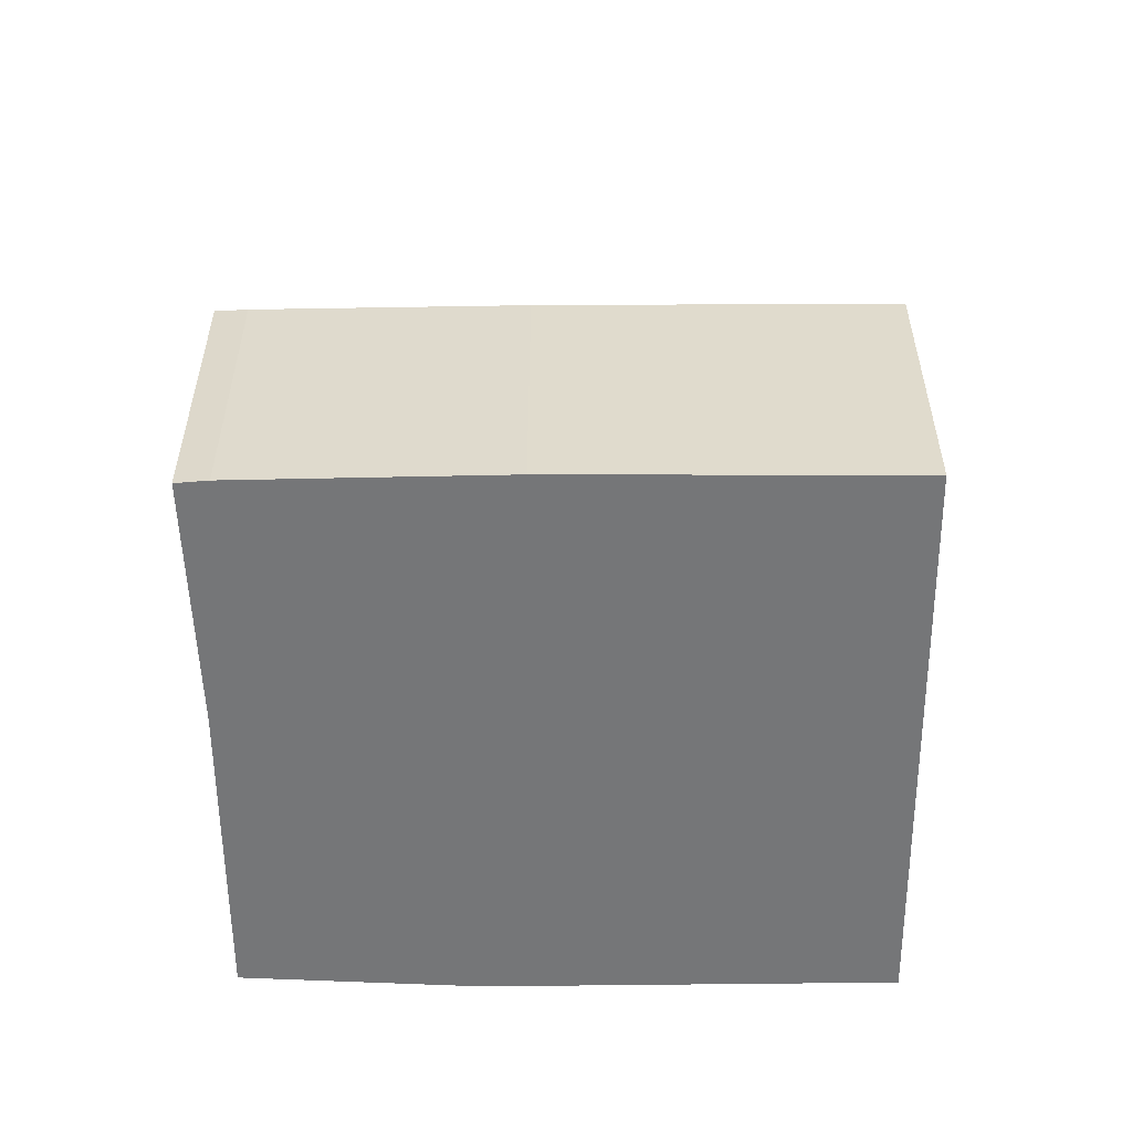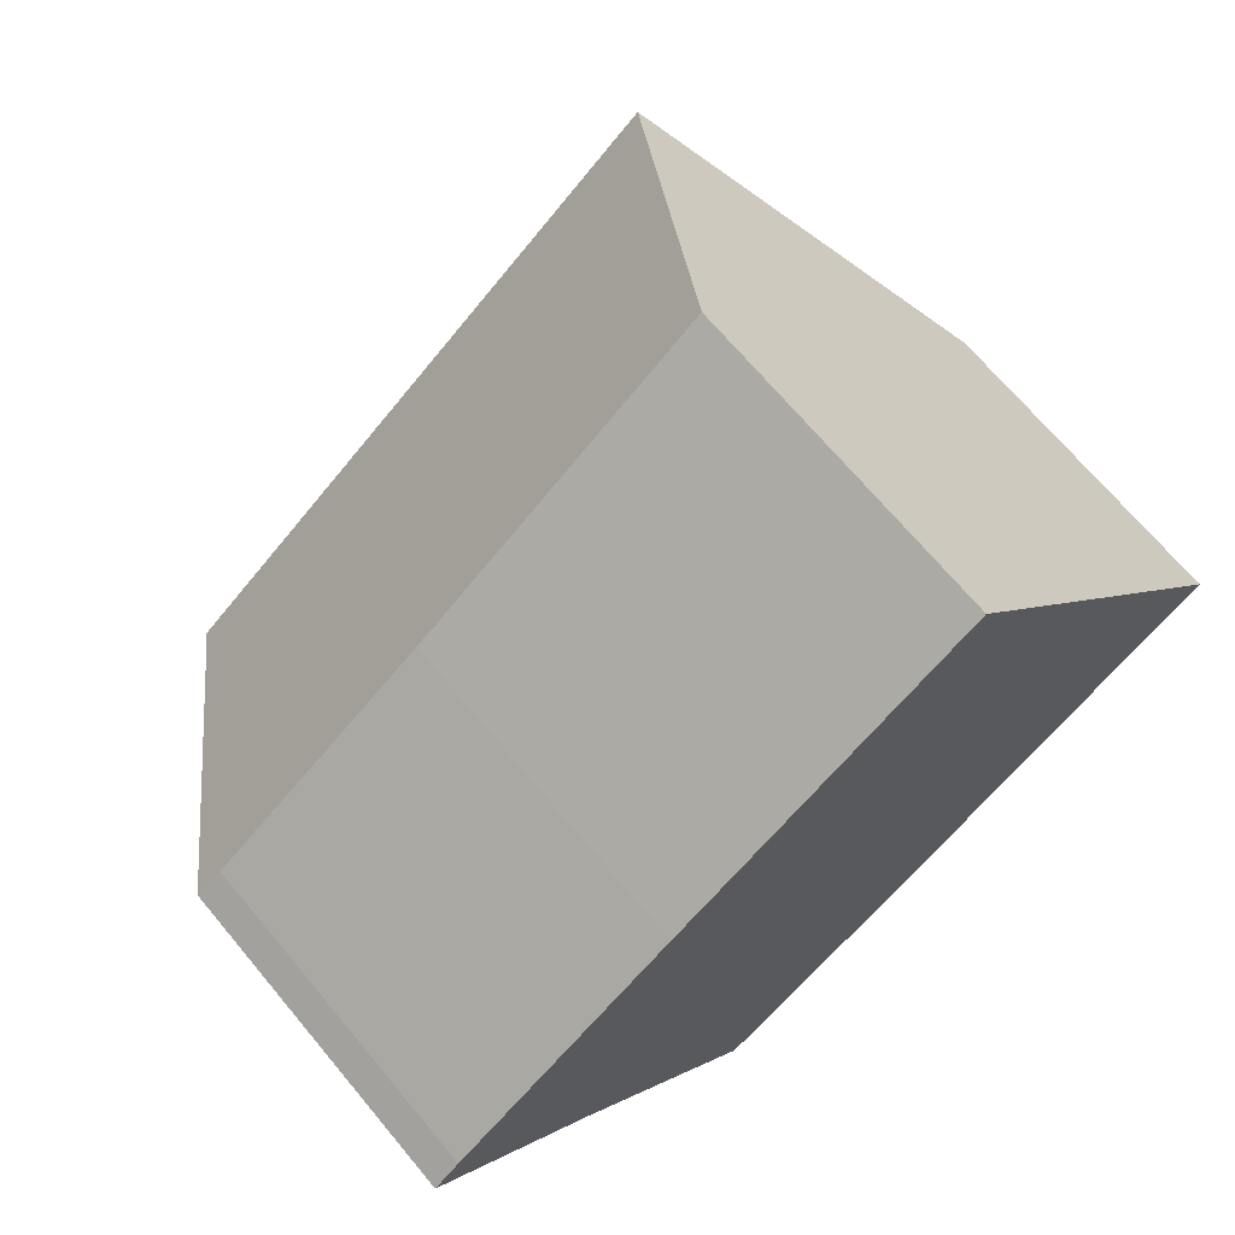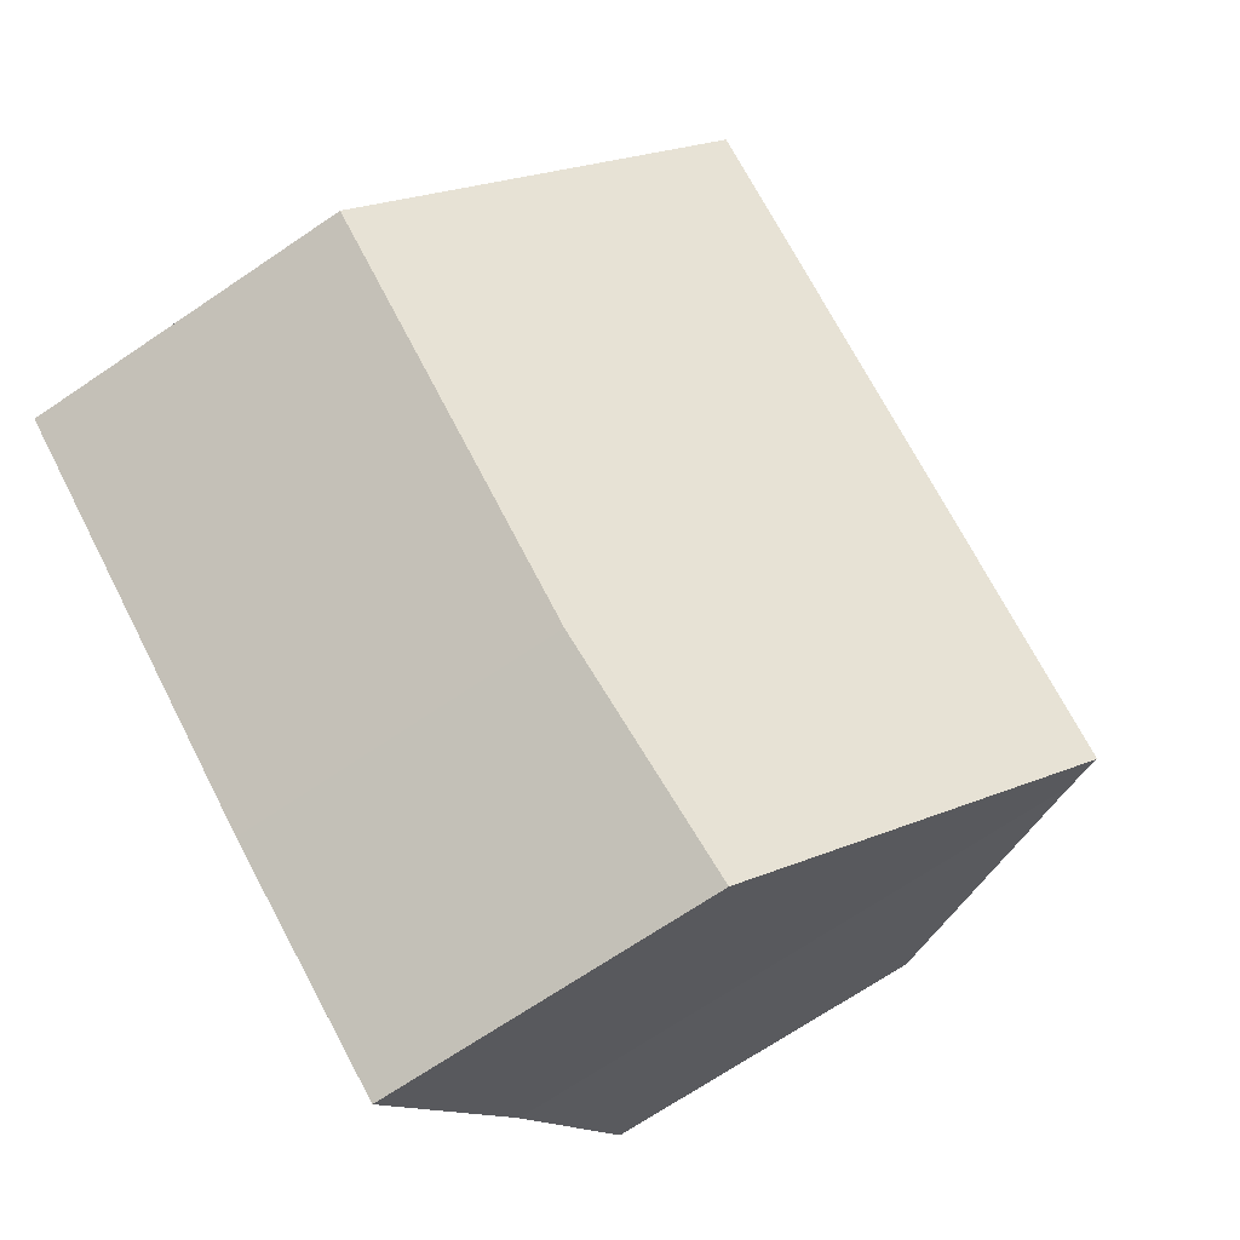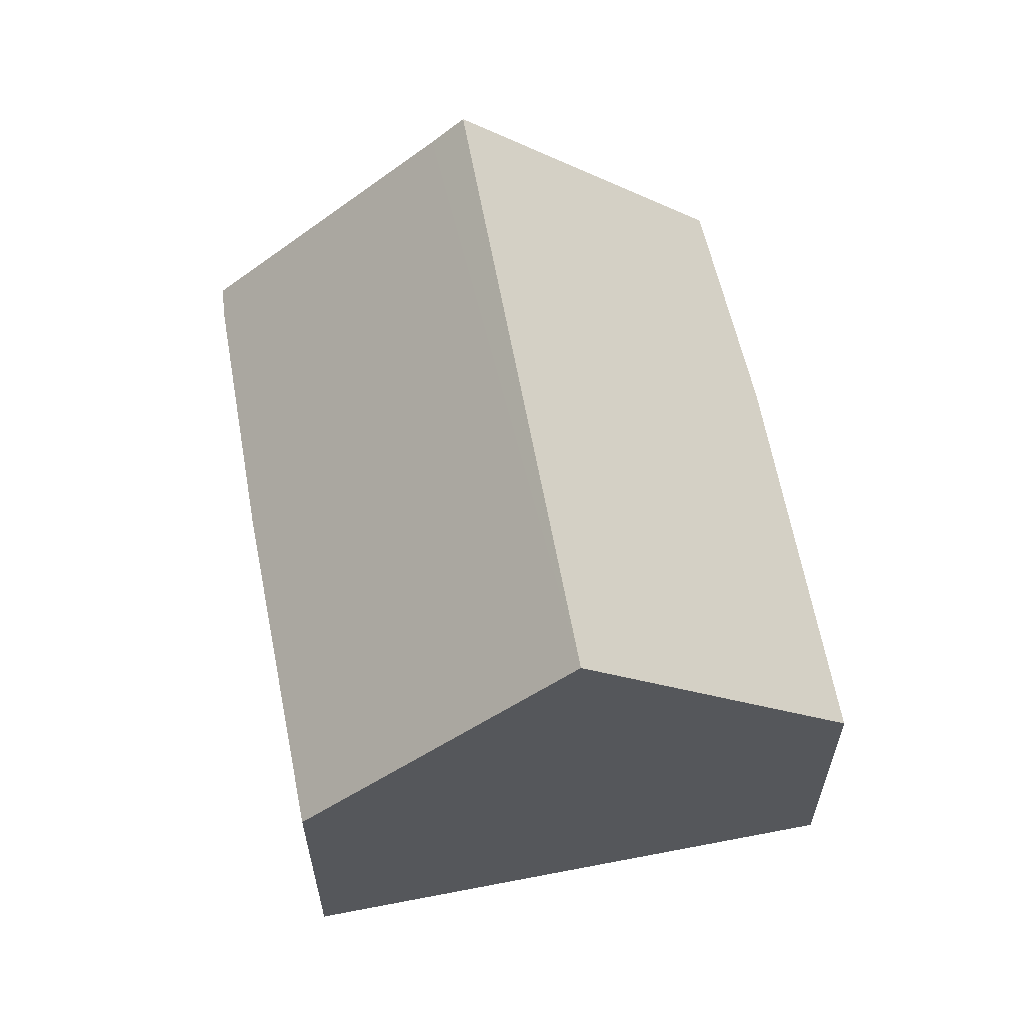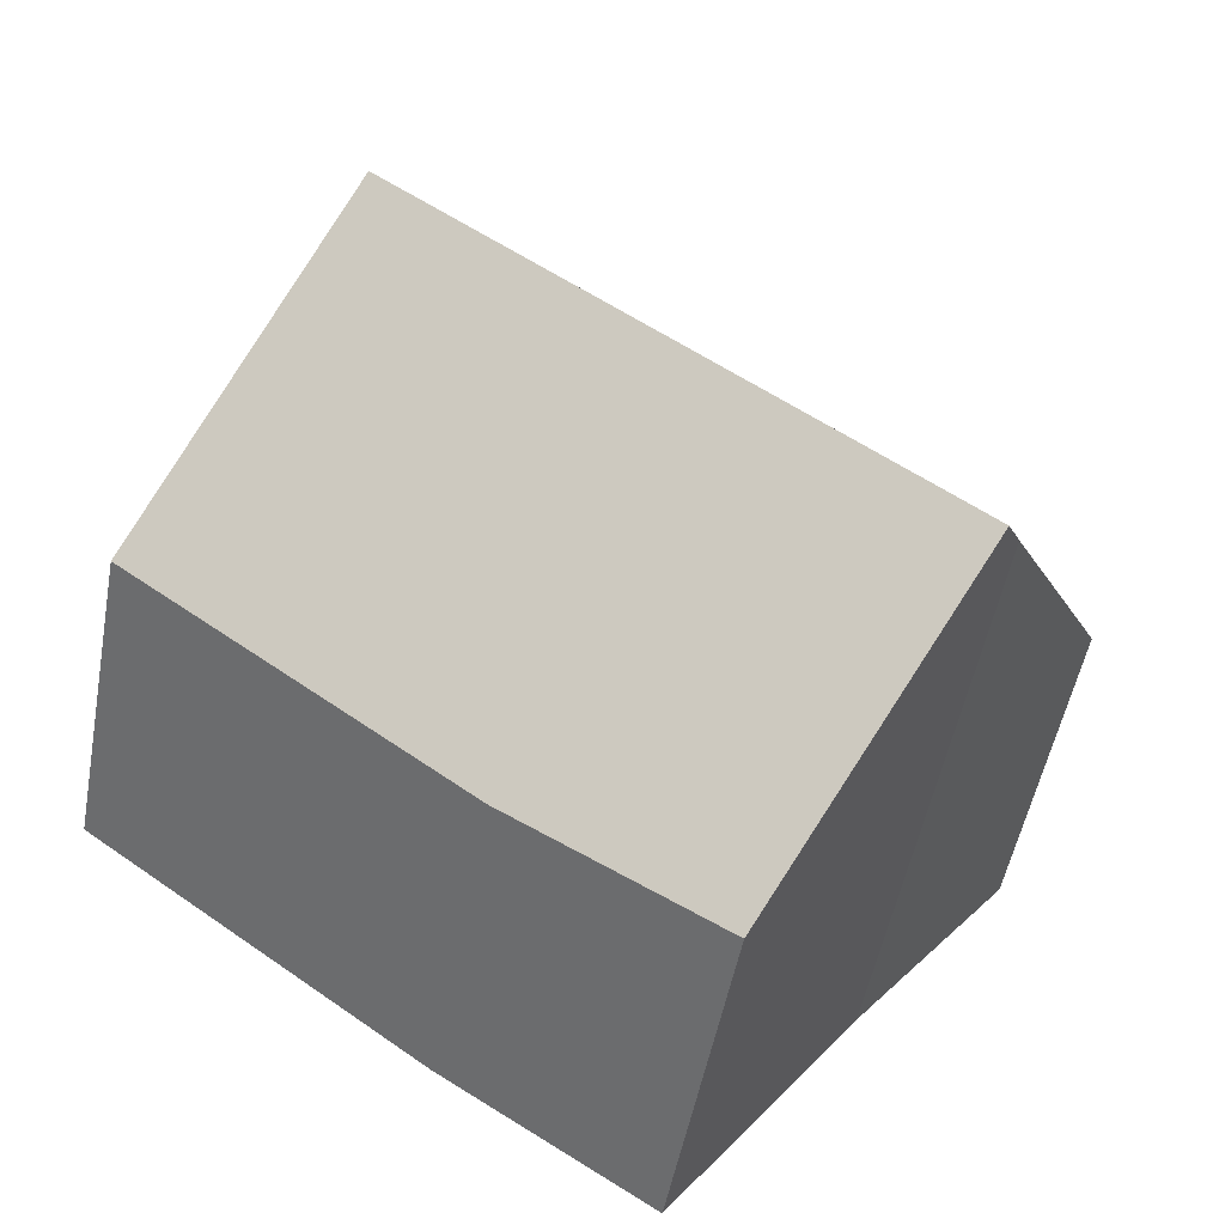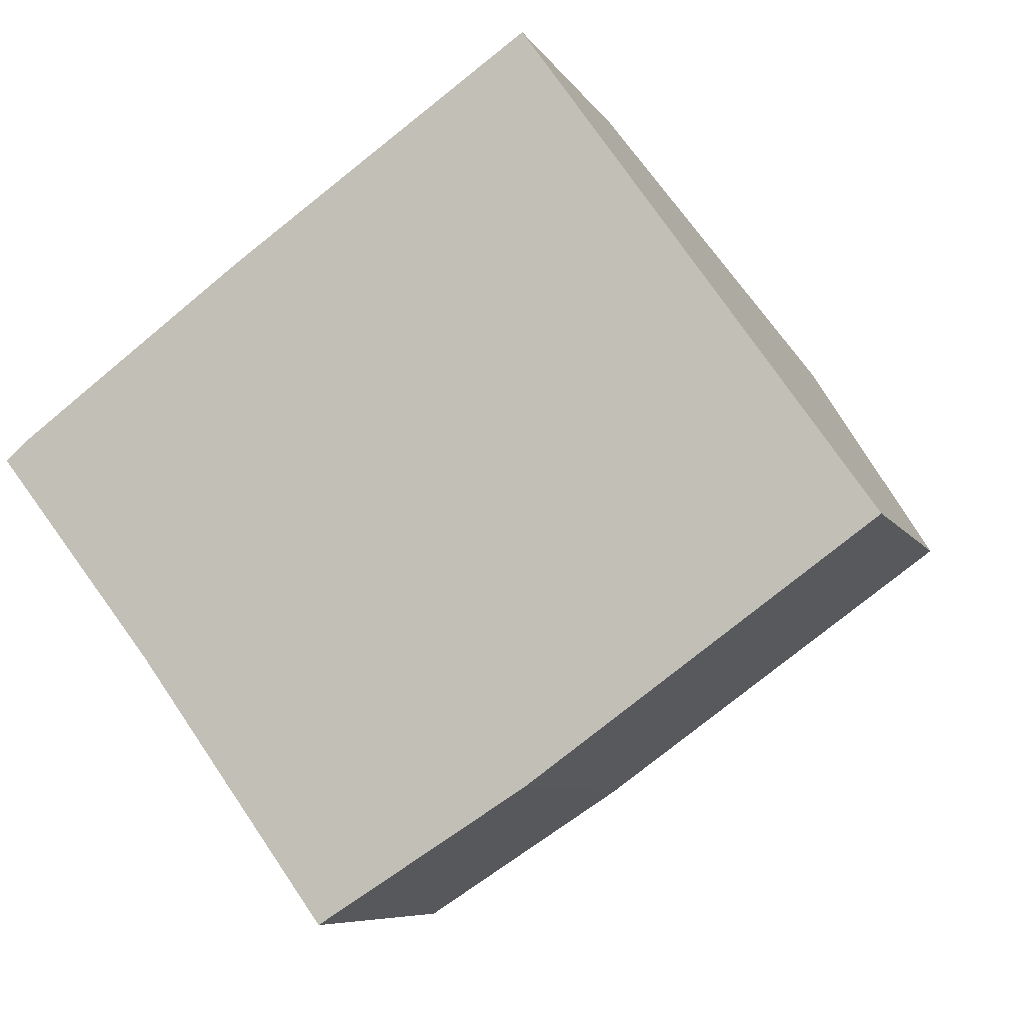
<metadata>
{"format":"obj","ext":"obj","renderer":"f3d","projection":"perspective","resolution":1024,"background":"white","views":[{"elev":-56.8,"azim":-35.1,"up":"+Y"},{"elev":68.8,"azim":-39.8,"up":"+Z"},{"elev":-70.5,"azim":124.0,"up":"+Z"},{"elev":62.5,"azim":43.8,"up":"+Y"},{"elev":-51.5,"azim":169.5,"up":"+Z"},{"elev":-7.3,"azim":17.4,"up":"+Z"}]}
</metadata>
<code>
v  2.858 9.563 -3.705
v  8.786 5.091 -5.295
v  5.51 5.313 -7.366
v  11.44 9.563 2.482
v  14.17 5.097 -1.406
v  0.41 5.129 0.346
v  2.529 9.037 -3.251
v  0 5.167 3.164e-16
v  3.964 5.089 2.962
v  8.748 5.167 6.309
v  5.51 4.51e-16 -7.366
v  2.529 1.991e-16 -3.251
v  2.858 2.269e-16 -3.705
v  0 0 0
v  0.41 -2.119e-17 0.346
v  3.964 -1.814e-16 2.962
v  8.748 -3.863e-16 6.309
v  11.44 -1.52e-16 2.482
v  14.17 8.609e-17 -1.406
v  8.786 3.242e-16 -5.295
g defaultobject
f 1 2 3
f 2 1 4
f 2 4 5
f 6 7 8
f 7 4 1
f 4 7 6
f 4 6 9
f 4 9 10
f 3 7 1
f 7 3 11
f 7 11 12
f 12 11 13
f 12 8 7
f 8 12 14
f 14 6 8
f 6 14 15
f 15 9 6
f 9 15 16
f 9 17 10
f 17 9 16
f 10 5 4
f 5 10 17
f 5 17 18
f 5 18 19
f 2 11 3
f 11 2 20
f 19 2 5
f 2 19 20
f 16 18 17
f 18 16 19
f 19 16 15
f 19 15 20
f 20 15 14
f 20 14 12
f 20 12 13
f 20 13 11

</code>
